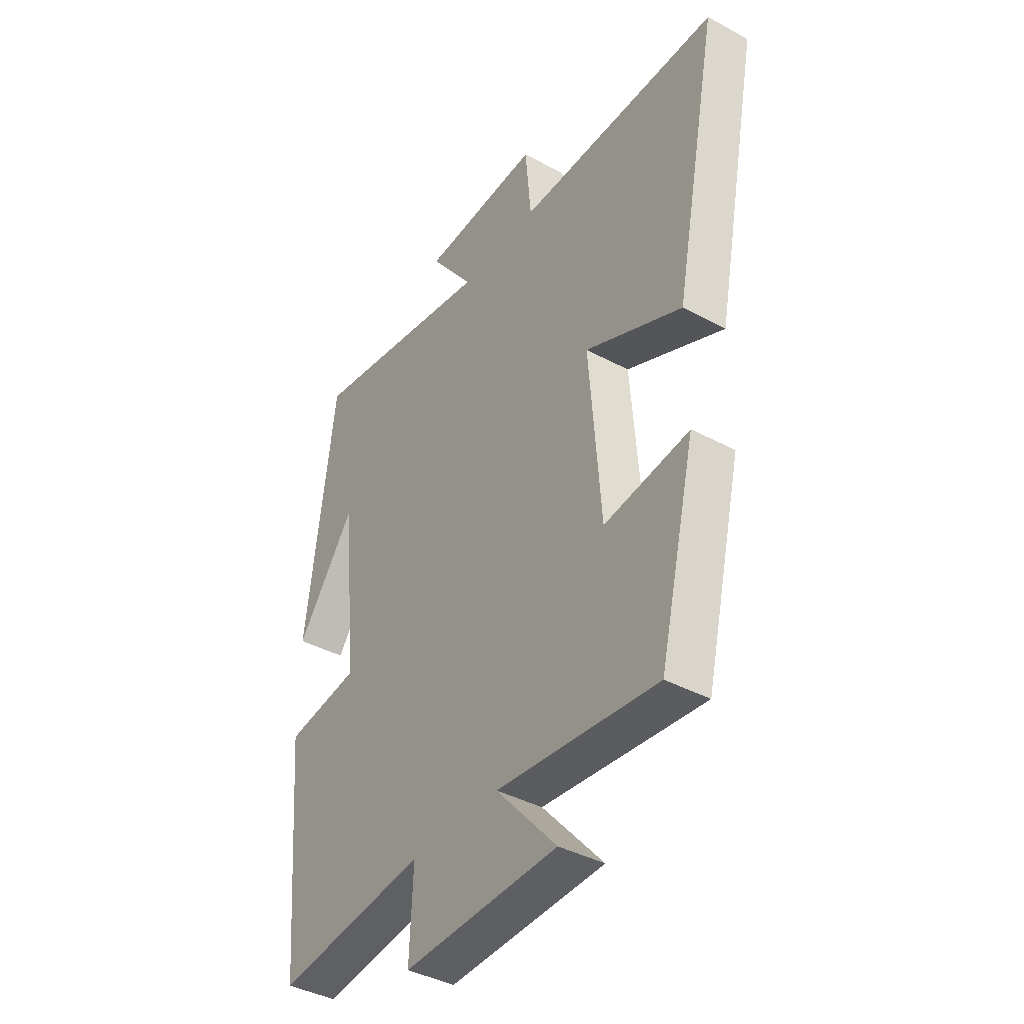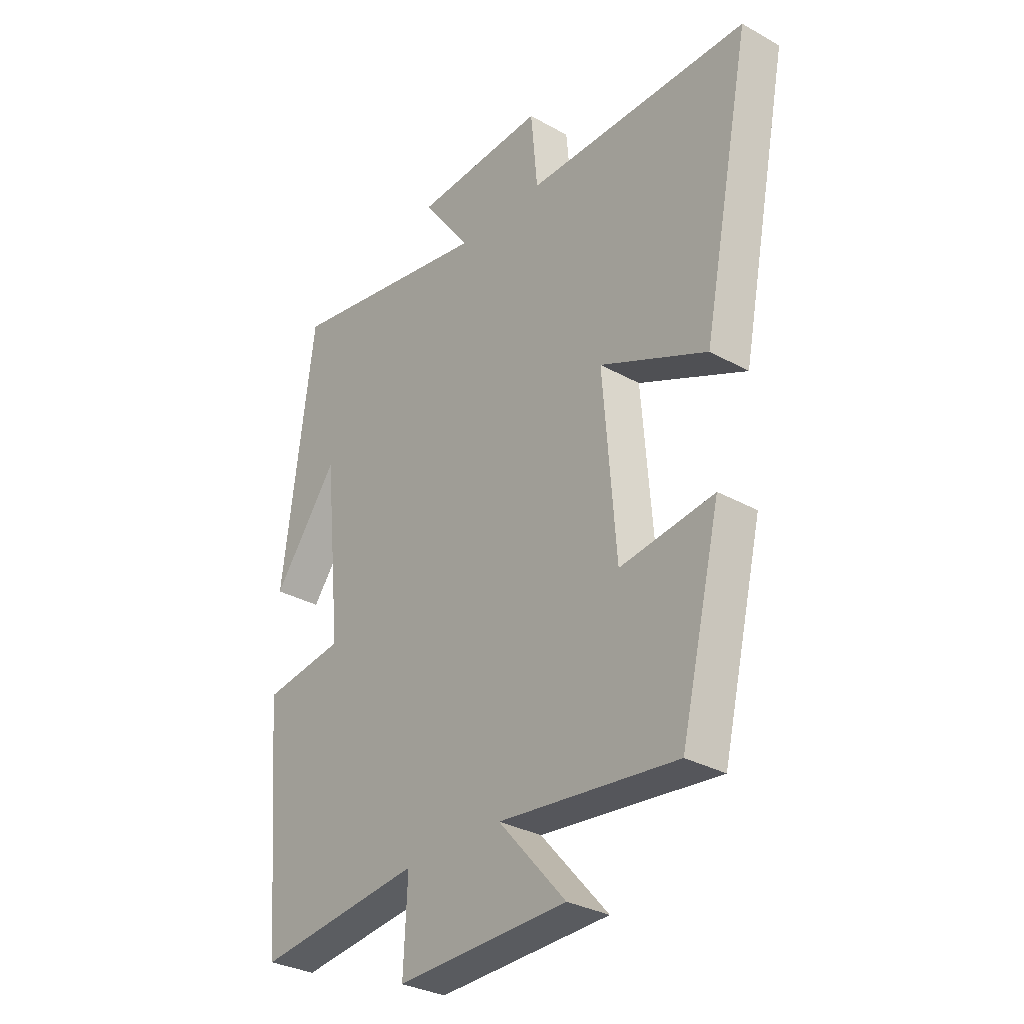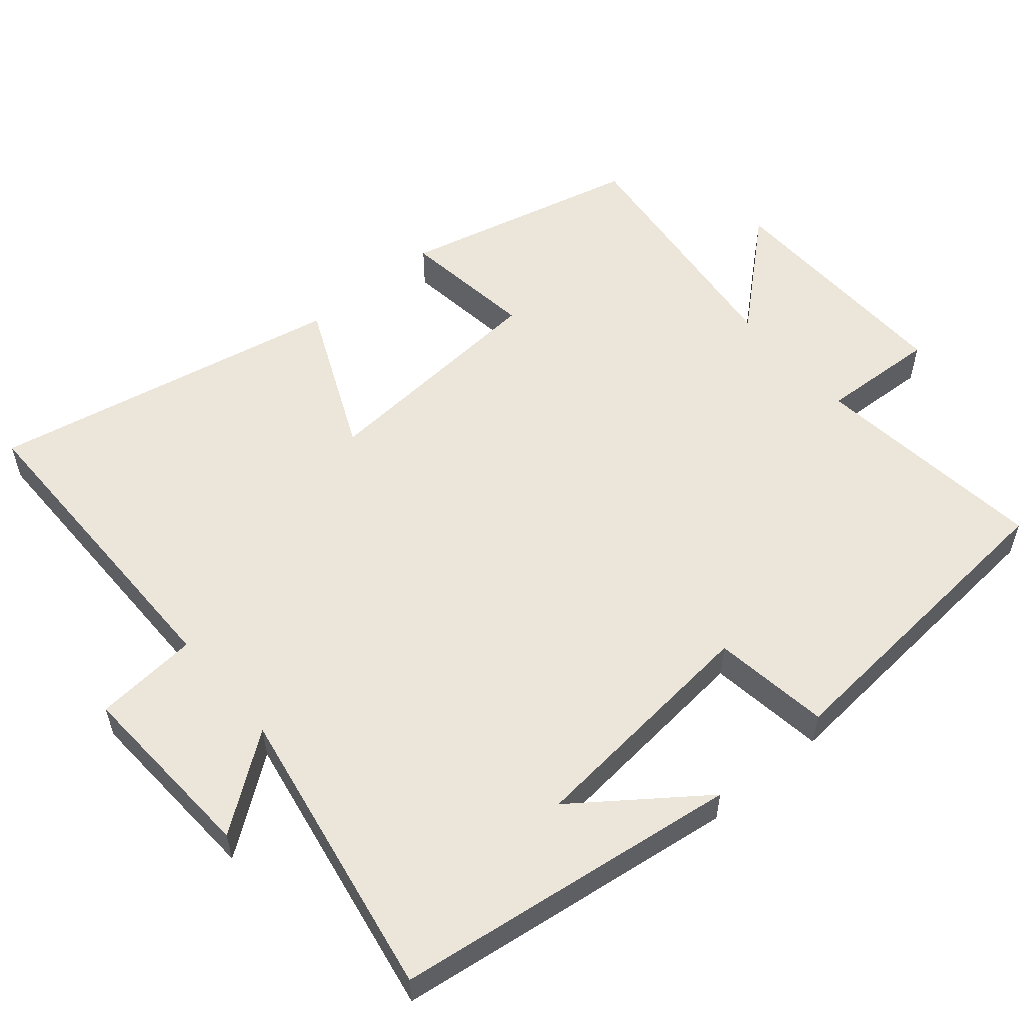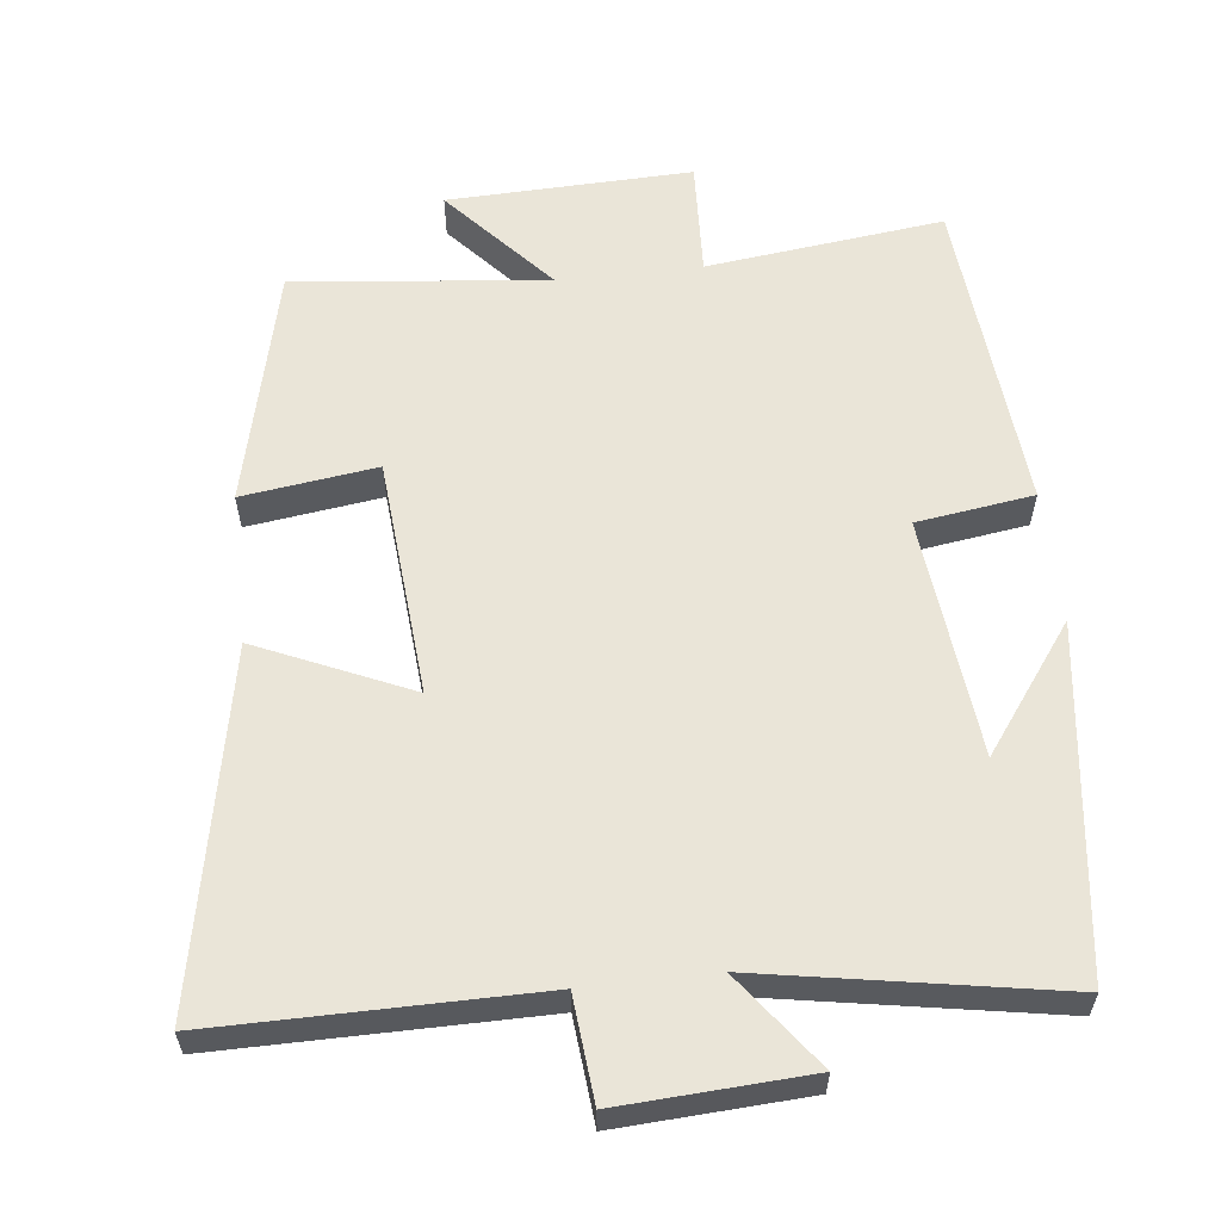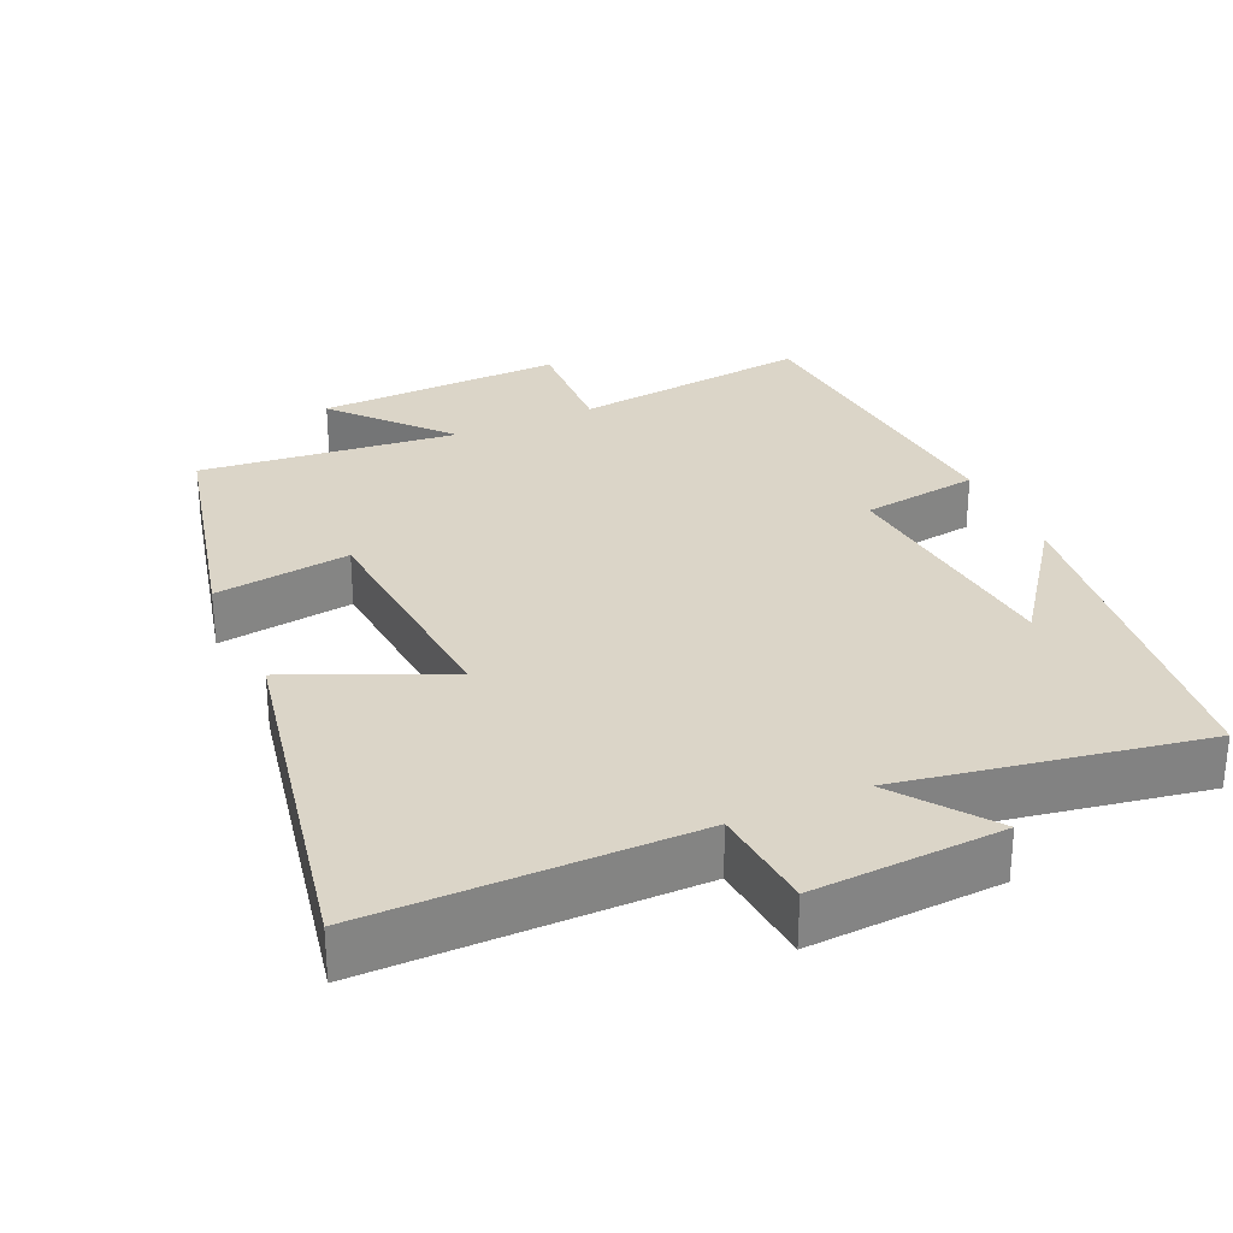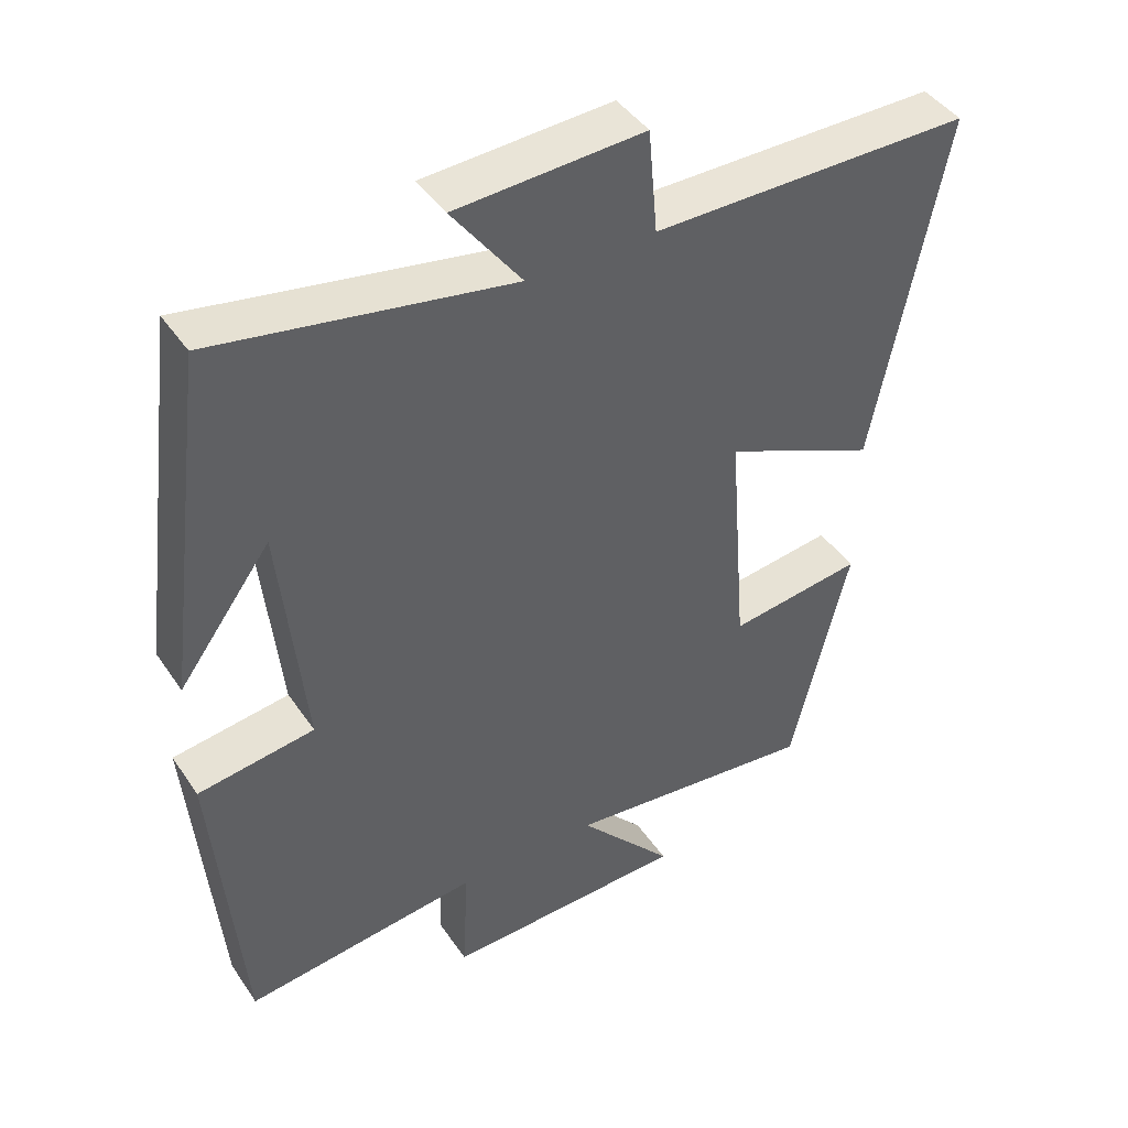
<metadata>
{"format":"obj","ext":"obj","renderer":"f3d","projection":"perspective","resolution":1024,"background":"white","views":[{"elev":-40.0,"azim":-123.7,"up":"+Z"},{"elev":-31.2,"azim":-128.6,"up":"+Z"},{"elev":55.6,"azim":49.8,"up":"+Y"},{"elev":59.2,"azim":-6.6,"up":"+Y"},{"elev":29.5,"azim":-24.3,"up":"+Y"},{"elev":43.6,"azim":148.3,"up":"+Z"}]}
</metadata>
<code>
v -0.598 0.07 0.5
v -0.153 0.07 0.5
v -0.14 0.07 0.645
v 0.122 0.07 0.631
v 0.025 0.07 0.5
v 0.437 0.07 0.573
v 0.5 0.07 0.09
v 0.371 0.07 0.265
v 0.337 0.07 -0.071
v 0.5 0.07 -0.094
v 0.462 0.07 -0.539
v 0.132 0.07 -0.5
v 0.14 0.07 -0.662
v -0.2 0.07 -0.652
v -0.066 0.07 -0.5
v -0.42 0.07 -0.539
v -0.5 0.07 -0.206
v -0.313 0.07 -0.231
v -0.287 0.07 0.101
v -0.5 0.07 0.006
v -0.598 0 0.5
v -0.153 0 0.5
v -0.14 0 0.645
v 0.122 0 0.631
v 0.025 0 0.5
v 0.437 0 0.573
v 0.5 0 0.09
v 0.371 0 0.265
v 0.337 0 -0.071
v 0.5 0 -0.094
v 0.462 0 -0.539
v 0.132 0 -0.5
v 0.14 0 -0.662
v -0.2 0 -0.652
v -0.066 0 -0.5
v -0.42 0 -0.539
v -0.5 0 -0.206
v -0.313 0 -0.231
v -0.287 0 0.101
v -0.5 0 0.006
f 19 20 1 2
f 18 19 2
f 15 16 17 18
f 15 18 2
f 12 13 14 15
f 12 15 2 3
f 9 10 11 12
f 8 9 12
f 6 7 8
f 5 6 8 12
f 3 4 5
f 3 5 12
f 22 21 40 39
f 22 39 38
f 38 37 36 35
f 22 38 35
f 35 34 33 32
f 23 22 35 32
f 32 31 30 29
f 32 29 28
f 28 27 26
f 32 28 26 25
f 25 24 23
f 32 25 23
f 1 21 22 2
f 2 22 23 3
f 3 23 24 4
f 4 24 25 5
f 5 25 26 6
f 6 26 27 7
f 7 27 28 8
f 8 28 29 9
f 9 29 30 10
f 10 30 31 11
f 11 31 32 12
f 12 32 33 13
f 13 33 34 14
f 14 34 35 15
f 15 35 36 16
f 16 36 37 17
f 17 37 38 18
f 18 38 39 19
f 19 39 40 20
f 20 40 21 1

</code>
